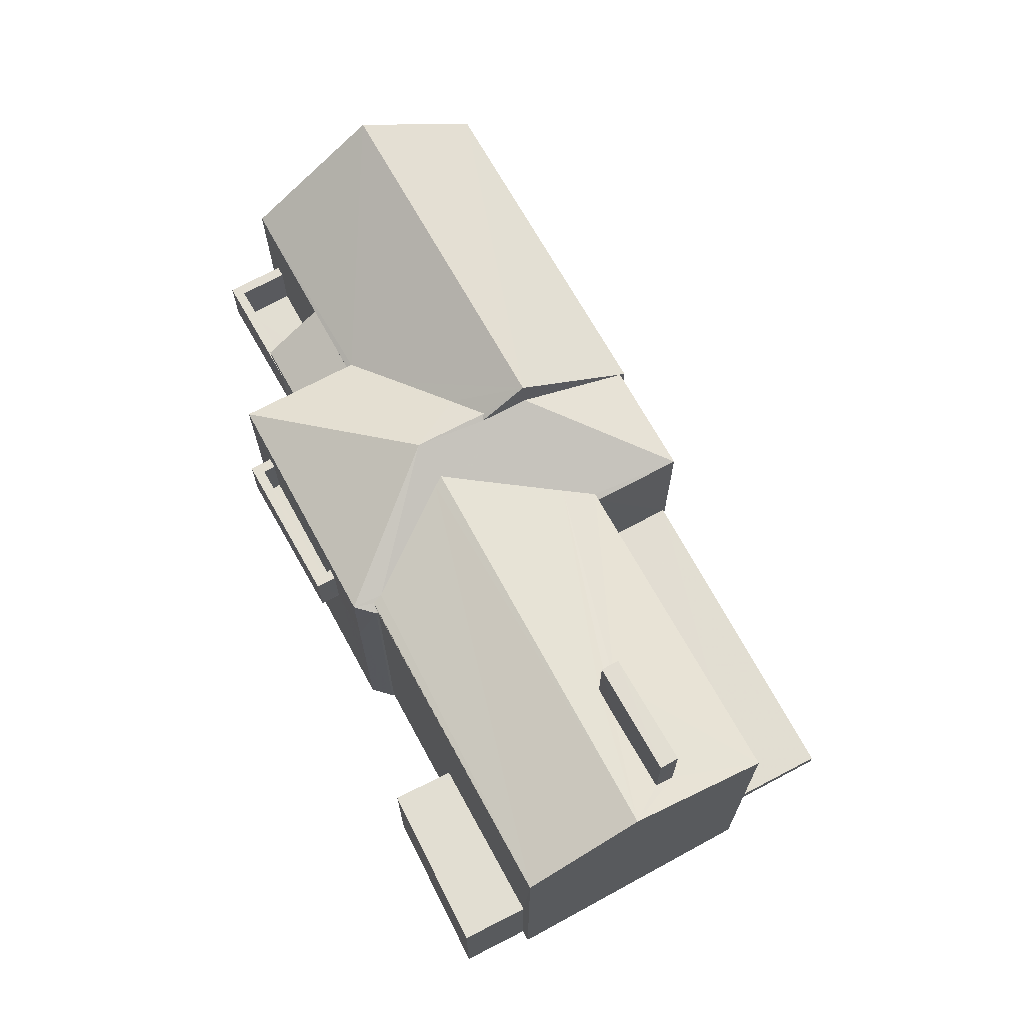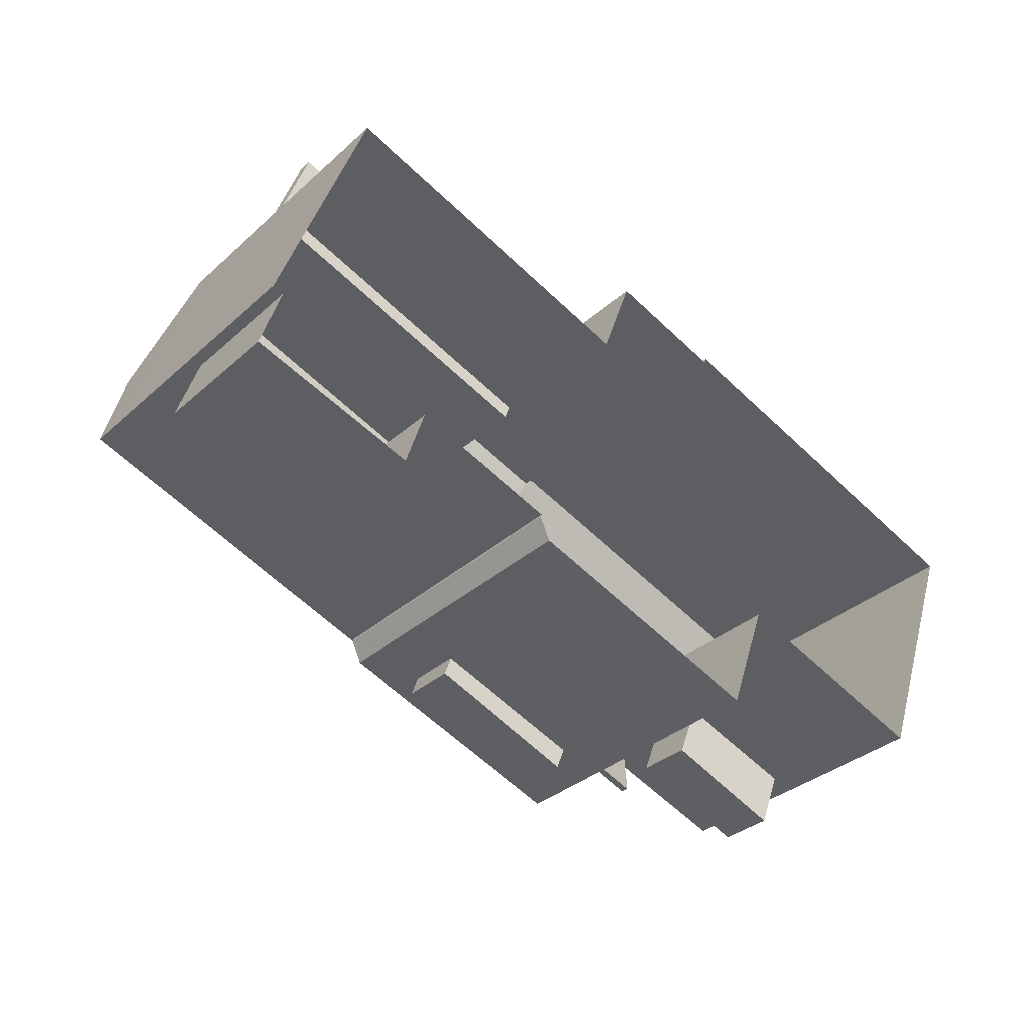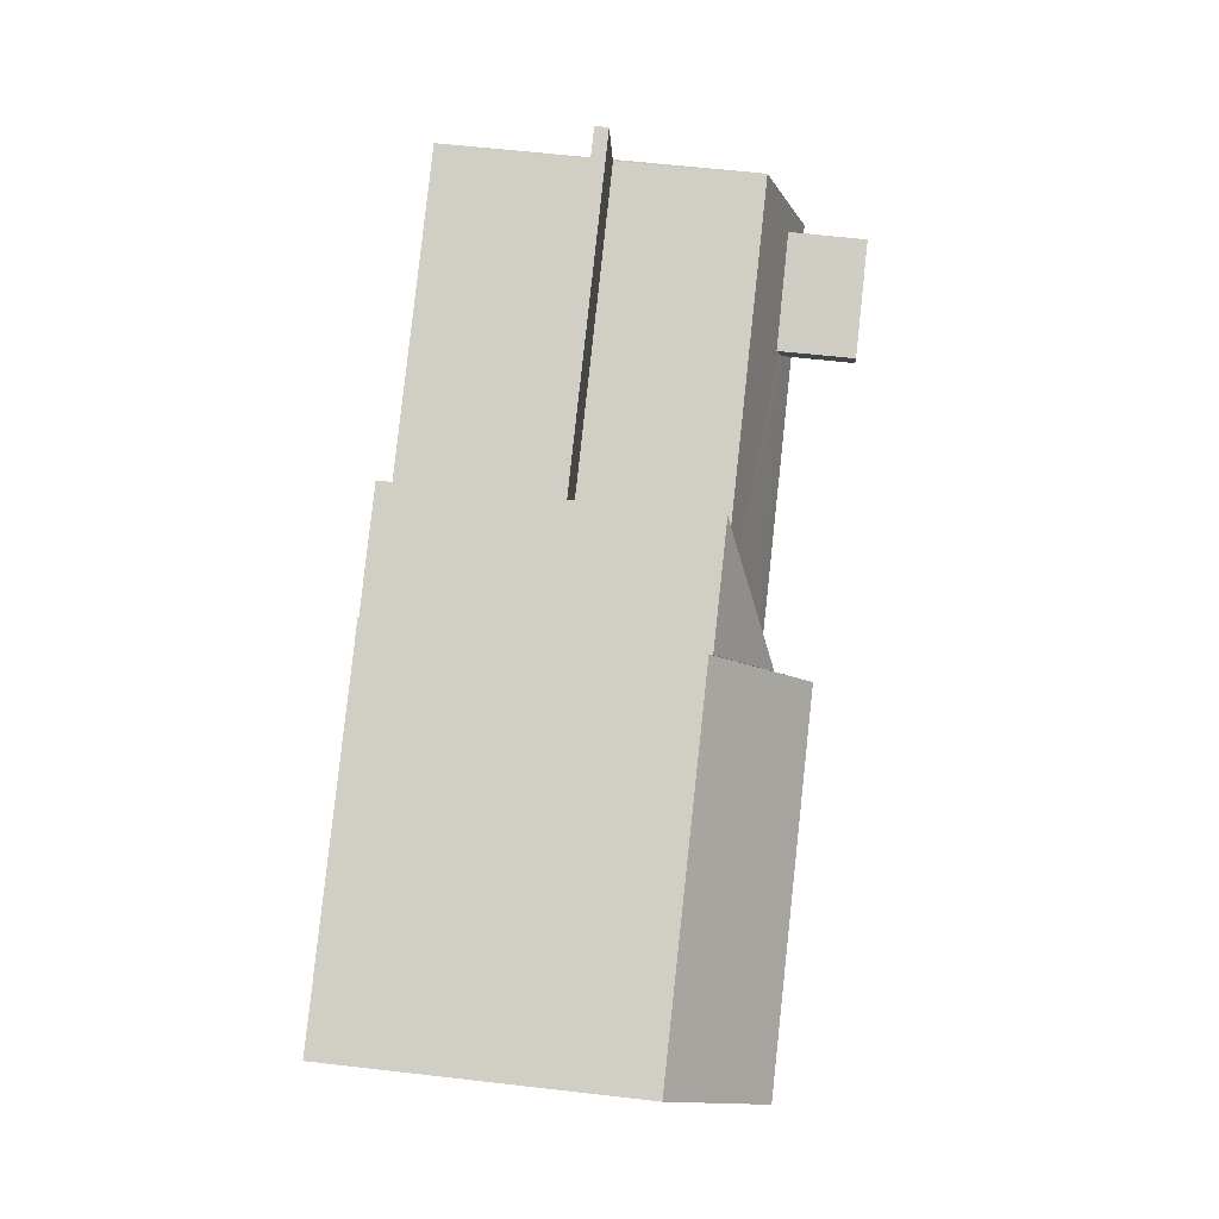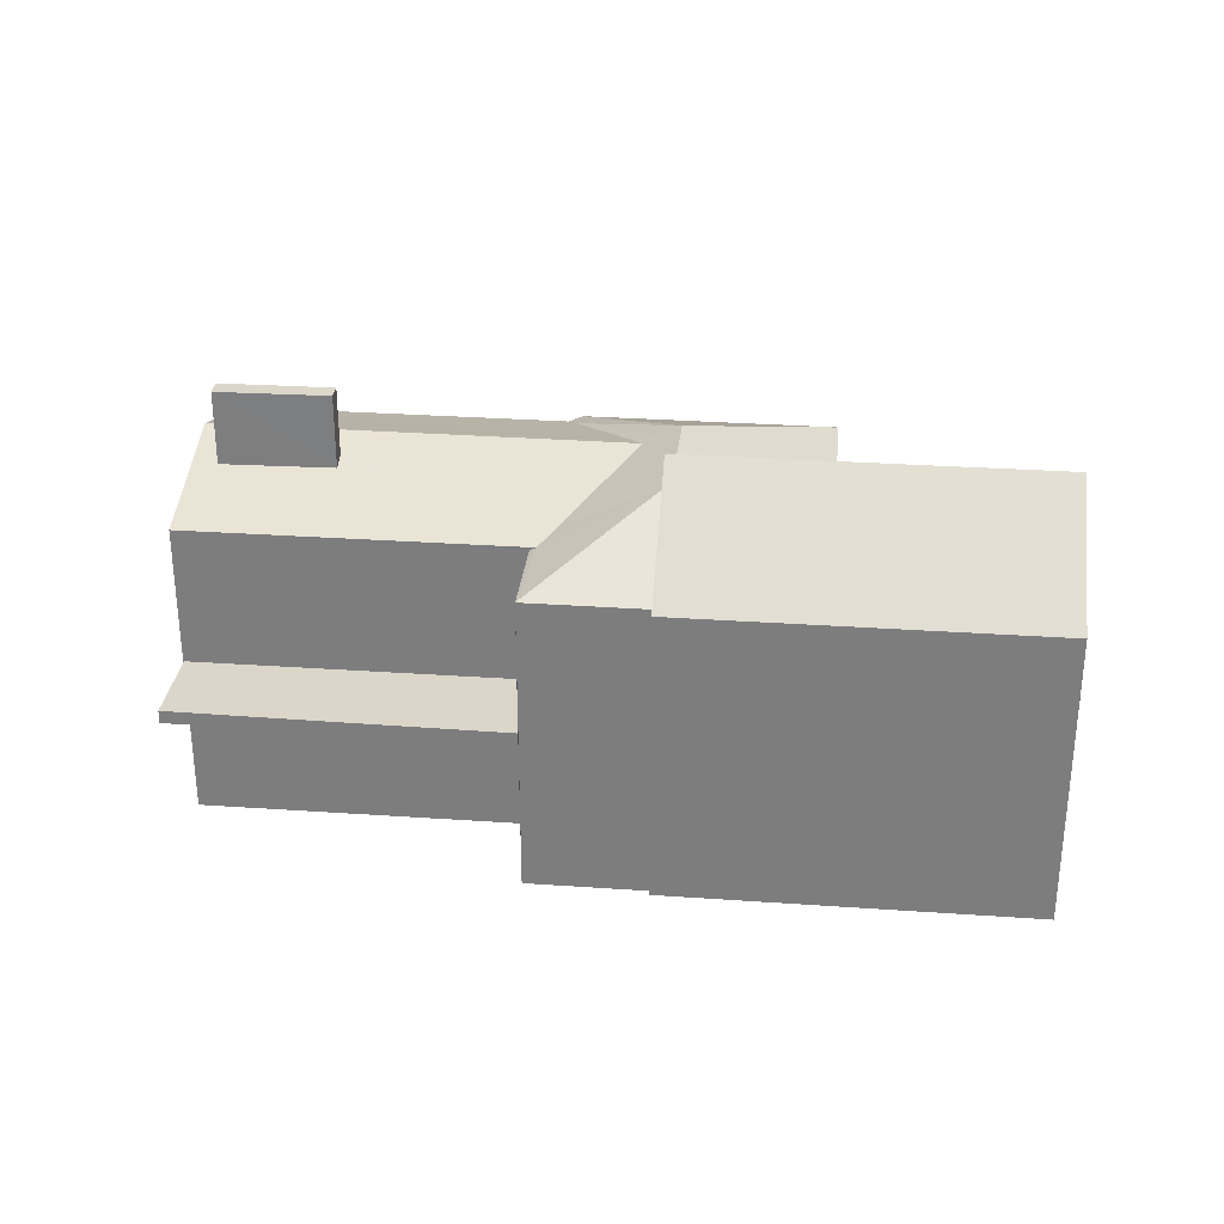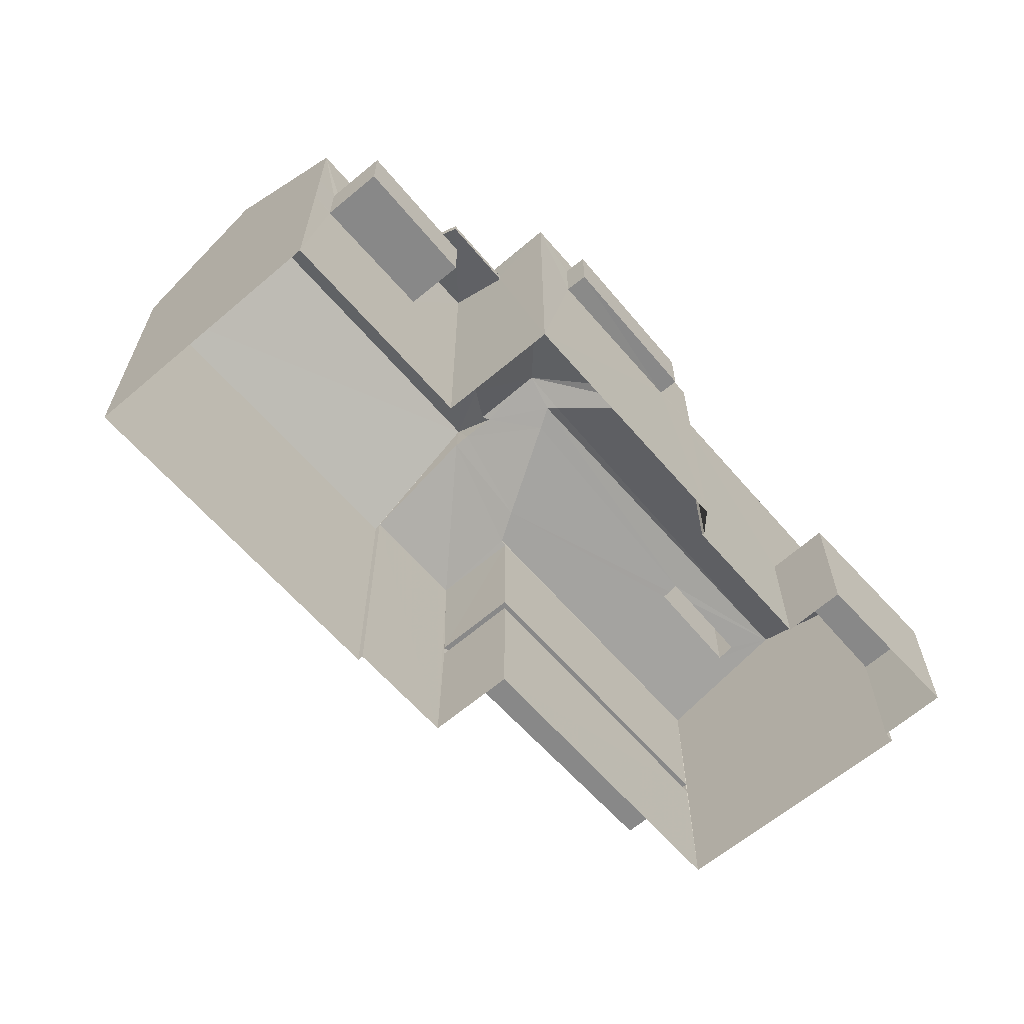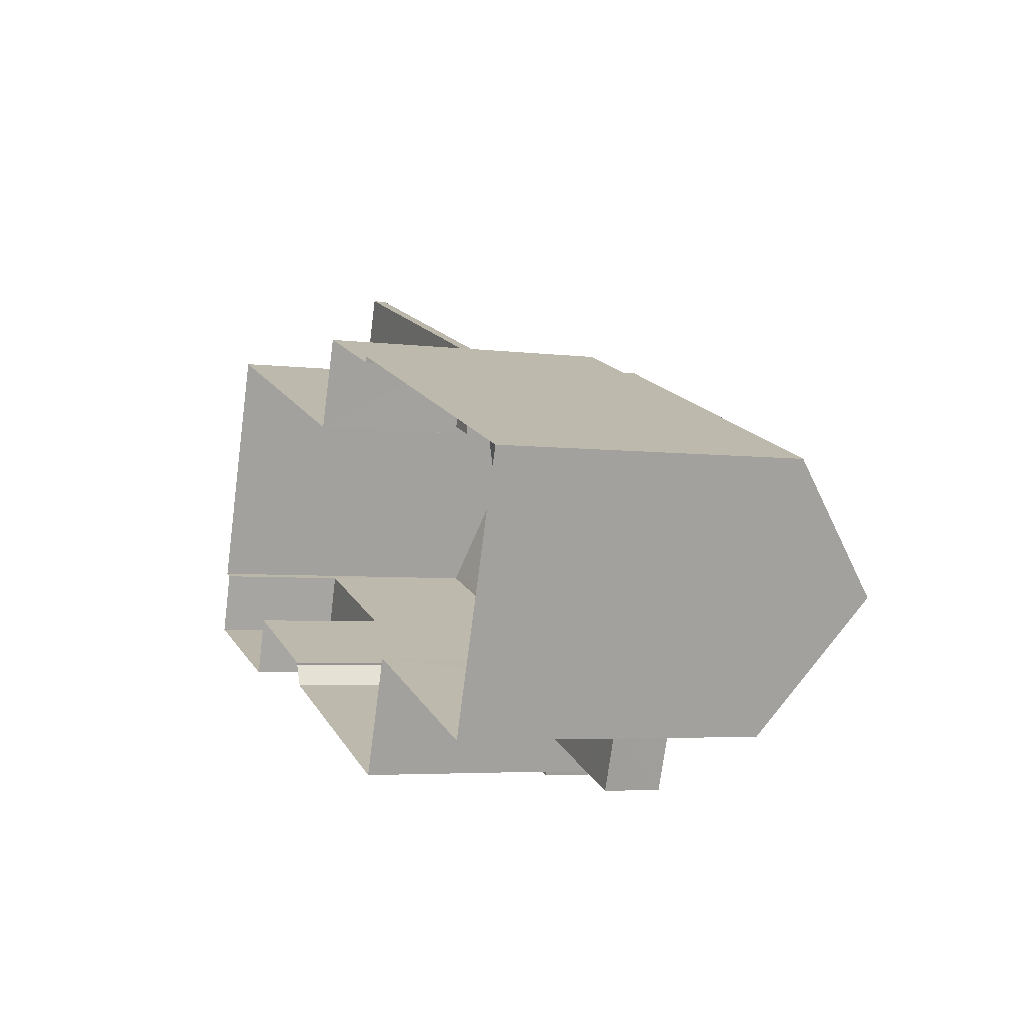
<metadata>
{"format":"obj","ext":"obj","renderer":"f3d","projection":"perspective","resolution":1024,"background":"white","views":[{"elev":68.1,"azim":81.3,"up":"+Z"},{"elev":-33.8,"azim":140.3,"up":"+Y"},{"elev":62.3,"azim":-83.4,"up":"+Y"},{"elev":30.0,"azim":-154.3,"up":"+Z"},{"elev":-62.8,"azim":-29.4,"up":"+Z"},{"elev":-4.7,"azim":-112.3,"up":"+Y"}]}
</metadata>
<code>
v -8.852e+04 -1.002e+05 3.242
v -8.852e+04 -1.002e+05 3.242
v -8.853e+04 -1.002e+05 3.241
v -8.853e+04 -1.002e+05 3.241
v -8.853e+04 -1.002e+05 3.241
v -8.853e+04 -1.002e+05 3.241
v -8.853e+04 -1.002e+05 3.242
v -8.852e+04 -1.002e+05 3.242
v -8.853e+04 -1.002e+05 3.242
v -8.854e+04 -1.002e+05 3.241
v -8.853e+04 -1.002e+05 3.241
v -8.854e+04 -1.002e+05 3.242
v -8.854e+04 -1.002e+05 3.242
v -8.854e+04 -1.002e+05 3.242
v -8.853e+04 -1.002e+05 3.242
v -8.853e+04 -1.002e+05 3.242
v -8.853e+04 -1.002e+05 3.242
v -8.853e+04 -1.002e+05 7.272
v -8.853e+04 -1.002e+05 7.272
v -8.853e+04 -1.002e+05 7.272
v -8.853e+04 -1.002e+05 7.272
v -8.853e+04 -1.002e+05 6.121
v -8.853e+04 -1.002e+05 6.121
v -8.853e+04 -1.002e+05 6.121
v -8.853e+04 -1.001e+05 6.121
v -8.854e+04 -1.002e+05 8.747
v -8.854e+04 -1.002e+05 8.137
v -8.854e+04 -1.002e+05 8.753
v -8.854e+04 -1.002e+05 8.136
v -8.854e+04 -1.002e+05 6.342
v -8.854e+04 -1.002e+05 6.342
v -8.854e+04 -1.002e+05 6.342
v -8.854e+04 -1.002e+05 6.342
v -8.853e+04 -1.002e+05 9.863
v -8.853e+04 -1.002e+05 10.7
v -8.854e+04 -1.002e+05 9.403
v -8.854e+04 -1.002e+05 10.7
v -8.853e+04 -1.002e+05 10.07
v -8.853e+04 -1.002e+05 10.13
v -8.853e+04 -1.002e+05 5.857
v -8.853e+04 -1.002e+05 5.857
v -8.852e+04 -1.002e+05 5.857
v -8.852e+04 -1.002e+05 5.857
v -8.853e+04 -1.002e+05 8.991
v -8.853e+04 -1.002e+05 10.07
v -8.853e+04 -1.002e+05 8.991
v -8.854e+04 -1.002e+05 7.392
v -8.854e+04 -1.002e+05 7.392
v -8.854e+04 -1.002e+05 7.392
v -8.854e+04 -1.002e+05 7.392
v -8.854e+04 -1.002e+05 7.392
v -8.854e+04 -1.002e+05 7.392
v -8.854e+04 -1.002e+05 7.392
v -8.854e+04 -1.002e+05 7.392
v -8.853e+04 -1.002e+05 9.052
v -8.853e+04 -1.002e+05 9.115
v -8.853e+04 -1.002e+05 8.992
v -8.853e+04 -1.002e+05 9.016
v -8.853e+04 -1.002e+05 8.992
v -8.853e+04 -1.002e+05 10.13
v -8.854e+04 -1.002e+05 8.922
v -8.854e+04 -1.002e+05 8.992
v -8.854e+04 -1.002e+05 8.922
v -8.854e+04 -1.002e+05 8.992
v -8.854e+04 -1.002e+05 8.921
v -8.853e+04 -1.002e+05 8.992
v -8.853e+04 -1.002e+05 9.004
v -8.853e+04 -1.002e+05 6.371
v -8.853e+04 -1.002e+05 6.371
v -8.853e+04 -1.002e+05 6.371
v -8.853e+04 -1.001e+05 6.371
v -8.854e+04 -1.002e+05 6.392
v -8.854e+04 -1.002e+05 6.392
v -8.854e+04 -1.002e+05 6.392
v -8.854e+04 -1.002e+05 6.392
v -8.853e+04 -1.002e+05 9.571
v -8.853e+04 -1.002e+05 9.21
v -8.853e+04 -1.002e+05 9.623
v -8.853e+04 -1.002e+05 9.802
v -8.853e+04 -1.002e+05 9.62
v -8.853e+04 -1.002e+05 9.692
v -8.853e+04 -1.002e+05 9.802
v -8.852e+04 -1.002e+05 9.052
v -8.853e+04 -1.002e+05 9.744
v -8.853e+04 -1.002e+05 8.921
v -8.853e+04 -1.002e+05 10.94
v -8.853e+04 -1.002e+05 10.94
v -8.853e+04 -1.002e+05 10.94
v -8.853e+04 -1.002e+05 10.94
v -8.853e+04 -1.002e+05 9.523
v -8.853e+04 -1.002e+05 9.051
v -8.853e+04 -1.002e+05 9.051
v -8.853e+04 -1.002e+05 9.516
v -8.853e+04 -1.002e+05 9.615
v -8.853e+04 -1.002e+05 8.322
v -8.853e+04 -1.002e+05 8.322
v -8.853e+04 -1.002e+05 8.322
v -8.853e+04 -1.002e+05 8.322
v -8.853e+04 -1.002e+05 8.322
v -8.853e+04 -1.002e+05 8.322
v -8.853e+04 -1.002e+05 8.322
v -8.853e+04 -1.002e+05 8.322
v -8.853e+04 -1.002e+05 10.07
v -8.854e+04 -1.002e+05 8.897
v -8.854e+04 -1.002e+05 8.903
v -8.854e+04 -1.002e+05 8.287
v -8.854e+04 -1.002e+05 8.286
v -8.853e+04 -1.002e+05 7.322
v -8.853e+04 -1.002e+05 7.322
v -8.853e+04 -1.002e+05 7.322
v -8.853e+04 -1.002e+05 7.322
v -8.853e+04 -1.002e+05 8.991
v -8.853e+04 -1.002e+05 7.322
v -8.853e+04 -1.002e+05 7.322
v -8.853e+04 -1.002e+05 8.322
v -8.854e+04 -1.002e+05 6.392
v -8.854e+04 -1.002e+05 7.392
v -8.854e+04 -1.002e+05 6.392
v -8.853e+04 -1.002e+05 8.921
f 1 2 3
f 4 5 6
f 4 3 7
f 7 2 8
f 7 8 9
f 5 10 11
f 10 12 13
f 14 12 15
f 15 16 17
f 16 4 7
f 3 2 7
f 4 12 5
f 5 12 10
f 12 16 15
f 16 12 4
f 18 19 20
f 21 18 20
f 22 23 24
f 22 25 23
f 26 27 28
f 26 29 27
f 30 31 32
f 30 33 31
f 34 35 36
f 35 37 36
f 38 35 39
f 39 35 34
f 40 41 42
f 43 40 42
f 44 45 46
f 47 48 49
f 49 48 50
f 50 51 52
f 48 47 53
f 52 51 54
f 48 51 50
f 55 56 57
f 58 55 59
f 56 60 57
f 59 55 57
f 61 62 63
f 63 62 37
f 62 36 37
f 34 36 60
f 36 64 60
f 36 62 64
f 65 37 35
f 66 67 59
f 68 69 70
f 68 71 69
f 72 73 74
f 75 72 74
f 76 77 78
f 78 79 80
f 81 82 78
f 77 81 78
f 78 82 79
f 83 84 56
f 55 83 56
f 85 65 35
f 86 87 88
f 86 89 87
f 90 91 77
f 90 92 91
f 79 92 93
f 77 76 90
f 80 79 94
f 93 92 90
f 94 79 93
f 95 96 97
f 98 99 100
f 101 96 95
f 102 98 96
f 98 102 99
f 102 96 101
f 56 84 60
f 39 60 38
f 38 81 103
f 84 82 60
f 38 82 81
f 60 82 38
f 84 79 82
f 84 83 79
f 39 34 60
f 104 105 106
f 107 104 106
f 67 58 59
f 108 109 110
f 108 111 109
f 81 77 103
f 112 46 91
f 77 91 45
f 103 77 45
f 91 46 45
f 64 57 60
f 113 114 115
f 99 113 115
f 28 27 106
f 105 28 106
f 116 117 118
f 116 52 117
f 87 89 80
f 87 80 94
f 89 78 80
f 46 6 119
f 46 119 44
f 6 5 119
f 90 86 88
f 93 90 88
f 94 88 87
f 94 93 88
f 53 75 48
f 53 72 75
f 38 103 35
f 85 35 44
f 119 85 44
f 35 103 45
f 44 35 45
f 57 64 100
f 18 15 114
f 18 14 15
f 64 14 21
f 115 57 99
f 113 18 114
f 99 57 100
f 100 97 108
f 111 108 97
f 18 21 14
f 21 95 64
f 95 97 64
f 100 64 97
f 111 96 109
f 111 97 96
f 66 59 17
f 16 66 17
f 62 61 64
f 64 29 14
f 29 12 14
f 29 26 12
f 61 104 107
f 64 107 29
f 64 61 107
f 25 69 71
f 25 22 69
f 3 4 23
f 3 23 92
f 92 112 91
f 4 24 23
f 68 70 112
f 23 68 92
f 92 68 112
f 42 9 8
f 42 41 9
f 90 76 86
f 86 78 89
f 86 76 78
f 92 83 1
f 3 92 1
f 119 11 85
f 119 5 11
f 79 83 92
f 30 49 50
f 30 32 49
f 51 48 75
f 74 51 75
f 107 106 27
f 29 107 27
f 31 49 32
f 31 47 49
f 54 51 74
f 73 54 74
f 65 11 10
f 65 85 11
f 102 101 20
f 19 102 20
f 43 42 8
f 2 43 8
f 21 20 101
f 95 21 101
f 98 110 109
f 96 98 109
f 100 110 98
f 100 108 110
f 19 113 102
f 102 113 99
f 18 113 19
f 12 31 13
f 13 33 118
f 63 105 61
f 12 26 31
f 117 52 63
f 61 105 104
f 118 33 116
f 47 26 28
f 28 105 63
f 54 63 52
f 54 73 72
f 13 31 33
f 31 26 47
f 53 47 28
f 54 72 53
f 63 54 28
f 54 53 28
f 6 46 22
f 69 46 112
f 4 6 22
f 4 22 24
f 69 112 70
f 22 46 69
f 37 65 63
f 50 116 30
f 30 116 33
f 52 116 50
f 40 9 41
f 40 7 9
f 118 10 13
f 65 10 118
f 63 65 117
f 65 118 117
f 23 71 68
f 23 25 71
f 15 17 114
f 17 59 114
f 114 59 115
f 59 57 115
f 40 16 7
f 16 40 66
f 55 58 83
f 1 43 2
f 67 66 83
f 83 43 1
f 40 43 83
f 58 67 83
f 66 40 83

</code>
